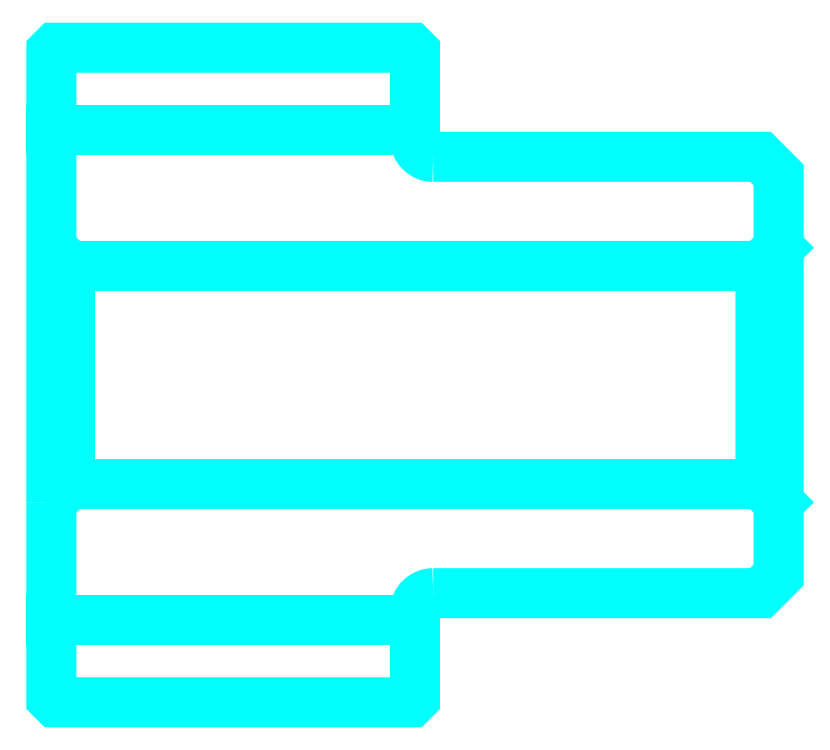
<metadata>
{"format":"dxf","ext":"dxf","renderer":"ezdxf+matplotlib","layout":"modelspace","background":"white","min_lineweight":24,"dpi":150}
</metadata>
<code>
0
SECTION
2
ENTITIES
0
LINE
8
0
10
56.35
20
63.45
30
0
11
66.35
21
63.45
31
0
0
LINE
8
0
10
56.35
20
49.95
30
0
11
66.35
21
49.95
31
0
0
LINE
8
0
10
75.85
20
53.7
30
0
11
76.35
21
53.2
31
0
0
LINE
8
0
10
75.85
20
59.7
30
0
11
76.35
21
60.2
31
0
0
LINE
8
0
10
56.85
20
59.7
30
0
11
56.85
21
53.7
31
0
0
POLYLINE
8
0
66
1
10
0
20
0
30
0
70
2
0
VERTEX
8
0
10
56.35
20
53.2
30
0
70
0
0
VERTEX
8
0
10
56.85
20
53.7
30
0
70
0
0
VERTEX
8
0
10
75.85
20
53.7
30
0
70
0
0
VERTEX
8
0
10
75.85
20
59.7
30
0
70
0
0
VERTEX
8
0
10
56.85
20
59.7
30
0
70
0
0
VERTEX
8
0
10
56.35
20
60.2
30
0
70
0
0
SEQEND
8
0
0
ARC
8
0
10
66.85
20
63.2
30
0
40
0.5
50
180
51
270
0
ARC
8
0
10
66.85
20
50.2
30
0
40
0.5
50
90
51
180
0
POLYLINE
8
0
66
1
10
0
20
0
30
0
70
2
0
VERTEX
8
0
10
56.35
20
53.2
30
0
70
0
0
VERTEX
8
0
10
56.35
20
47.8
30
0
70
0
0
VERTEX
8
0
10
56.45
20
47.7
30
0
70
0
0
VERTEX
8
0
10
66.25
20
47.7
30
0
70
0
0
VERTEX
8
0
10
66.35
20
47.8
30
0
70
0
0
VERTEX
8
0
10
66.35
20
50.2
30
0
70
0
0
SEQEND
8
0
0
POLYLINE
8
0
66
1
10
0
20
0
30
0
70
2
0
VERTEX
8
0
10
66.85
20
50.7
30
0
70
0
0
VERTEX
8
0
10
75.85
20
50.7
30
0
70
0
0
VERTEX
8
0
10
76.35
20
51.2
30
0
70
0
0
VERTEX
8
0
10
76.35
20
62.2
30
0
70
0
0
VERTEX
8
0
10
75.85
20
62.7
30
0
70
0
0
VERTEX
8
0
10
66.85
20
62.7
30
0
70
0
0
SEQEND
8
0
0
POLYLINE
8
0
66
1
10
0
20
0
30
0
70
2
0
VERTEX
8
0
10
66.35
20
63.2
30
0
70
0
0
VERTEX
8
0
10
66.35
20
65.6
30
0
70
0
0
VERTEX
8
0
10
66.25
20
65.7
30
0
70
0
0
VERTEX
8
0
10
56.45
20
65.7
30
0
70
0
0
VERTEX
8
0
10
56.35
20
65.6
30
0
70
0
0
VERTEX
8
0
10
56.35
20
53.2
30
0
70
0
0
SEQEND
8
0
0
ENDSEC
0
EOF

</code>
